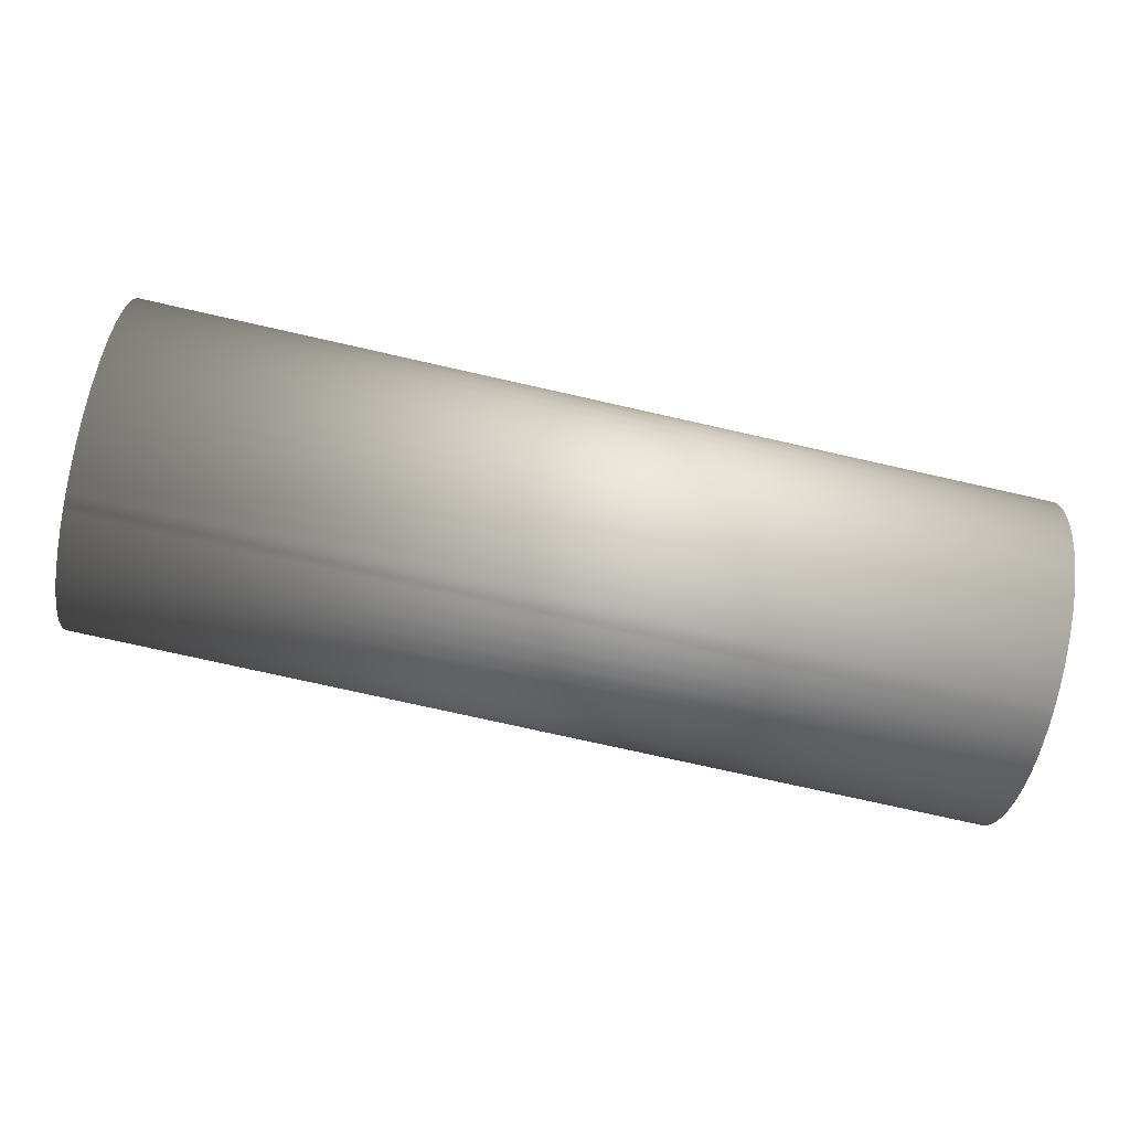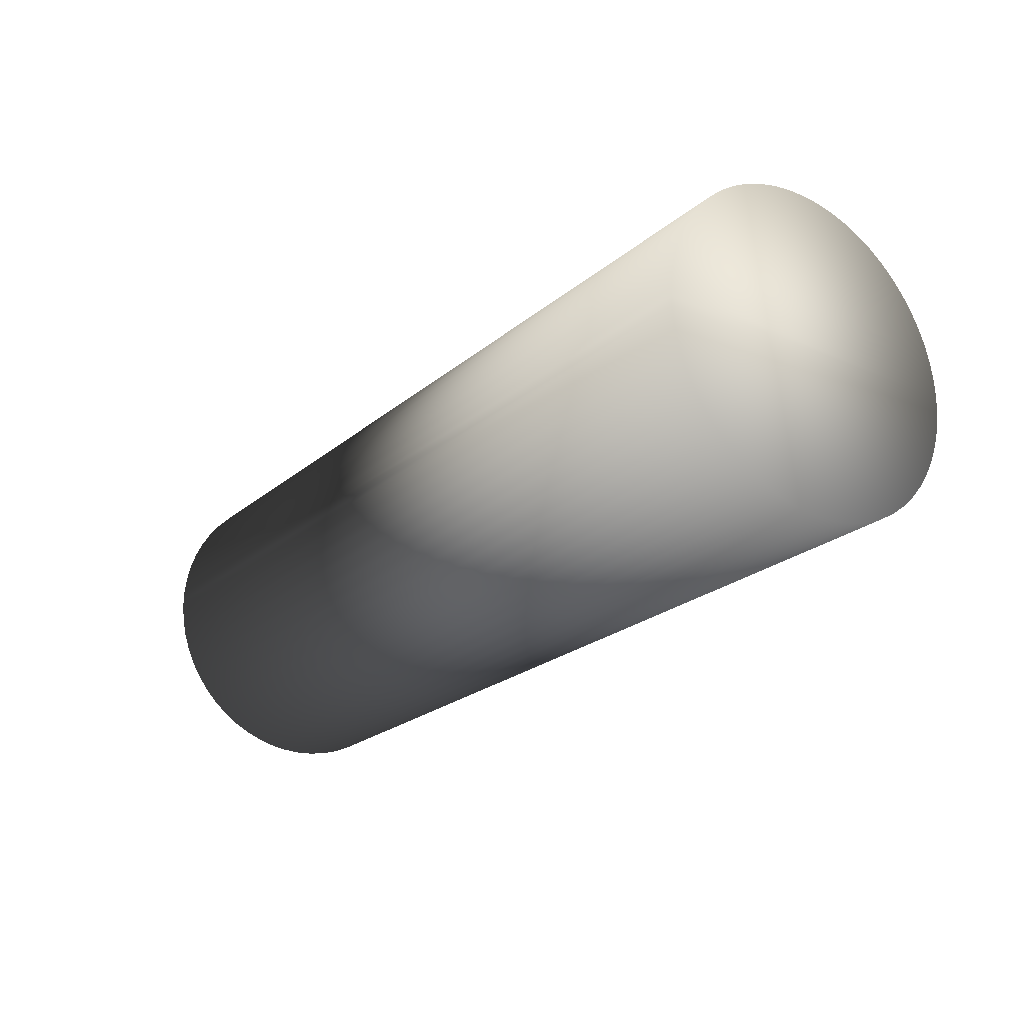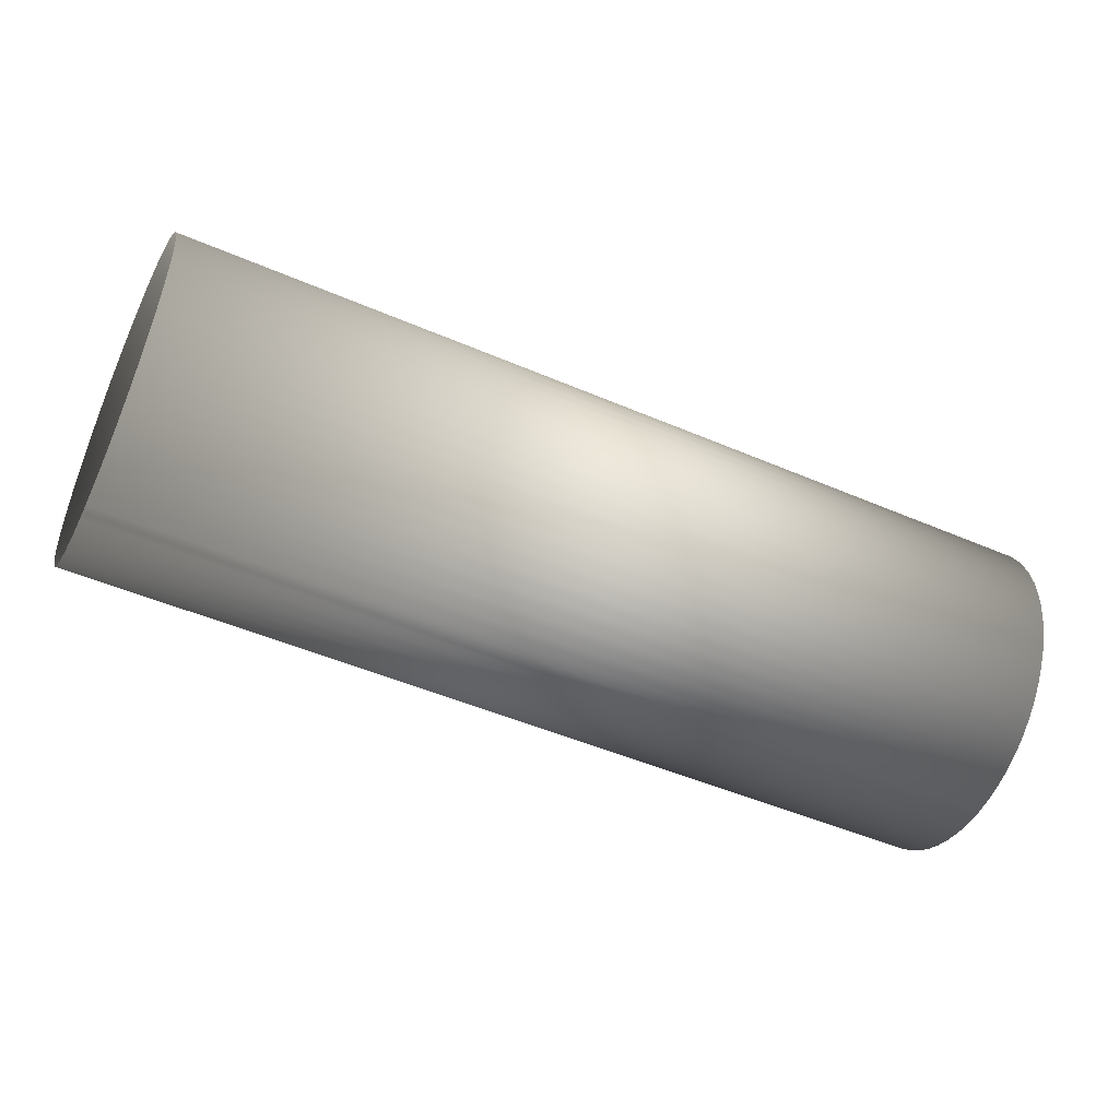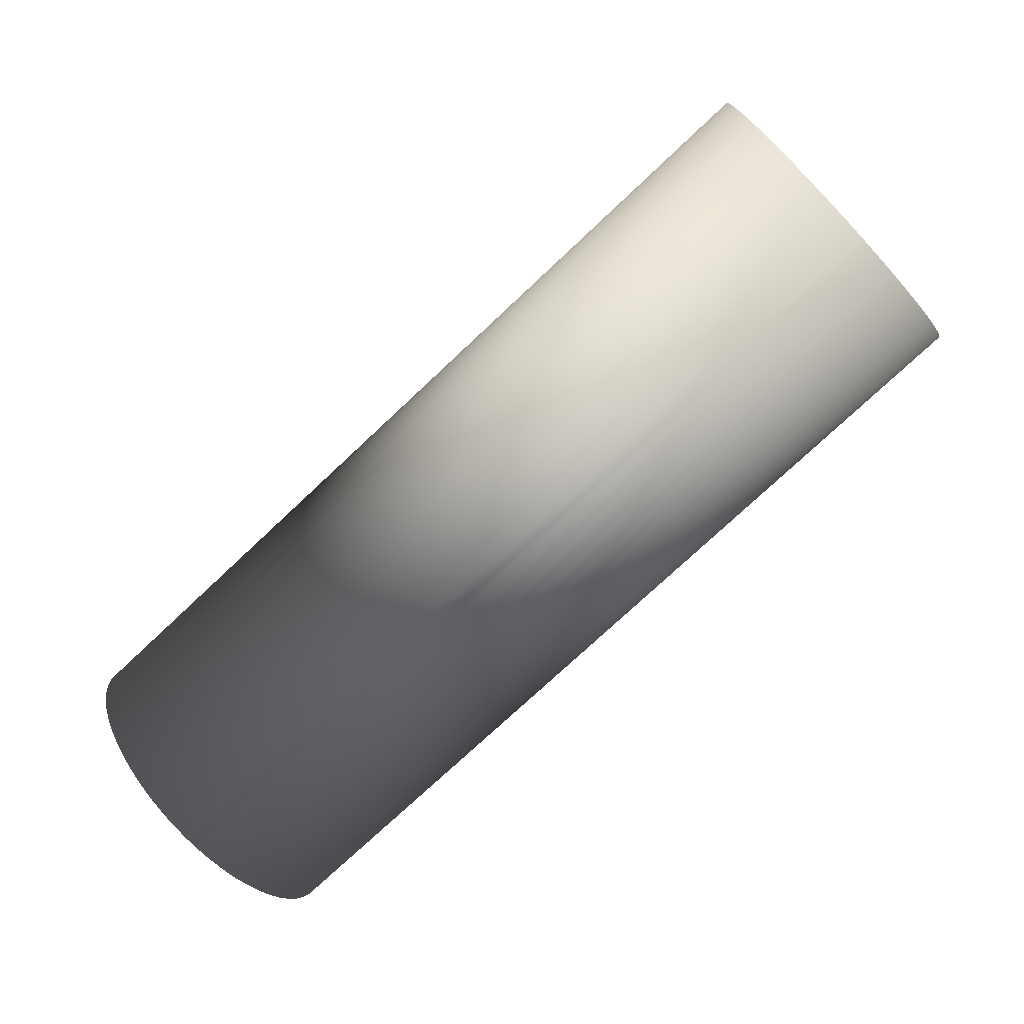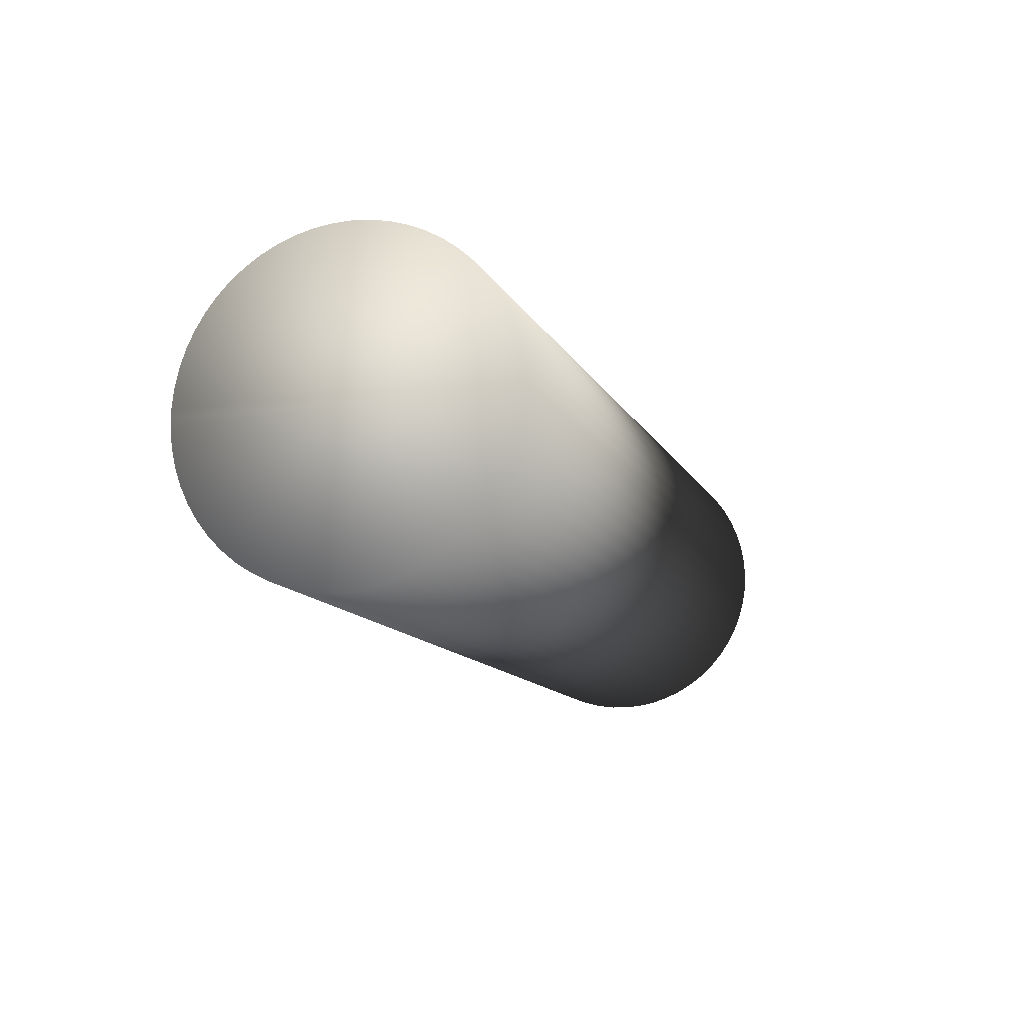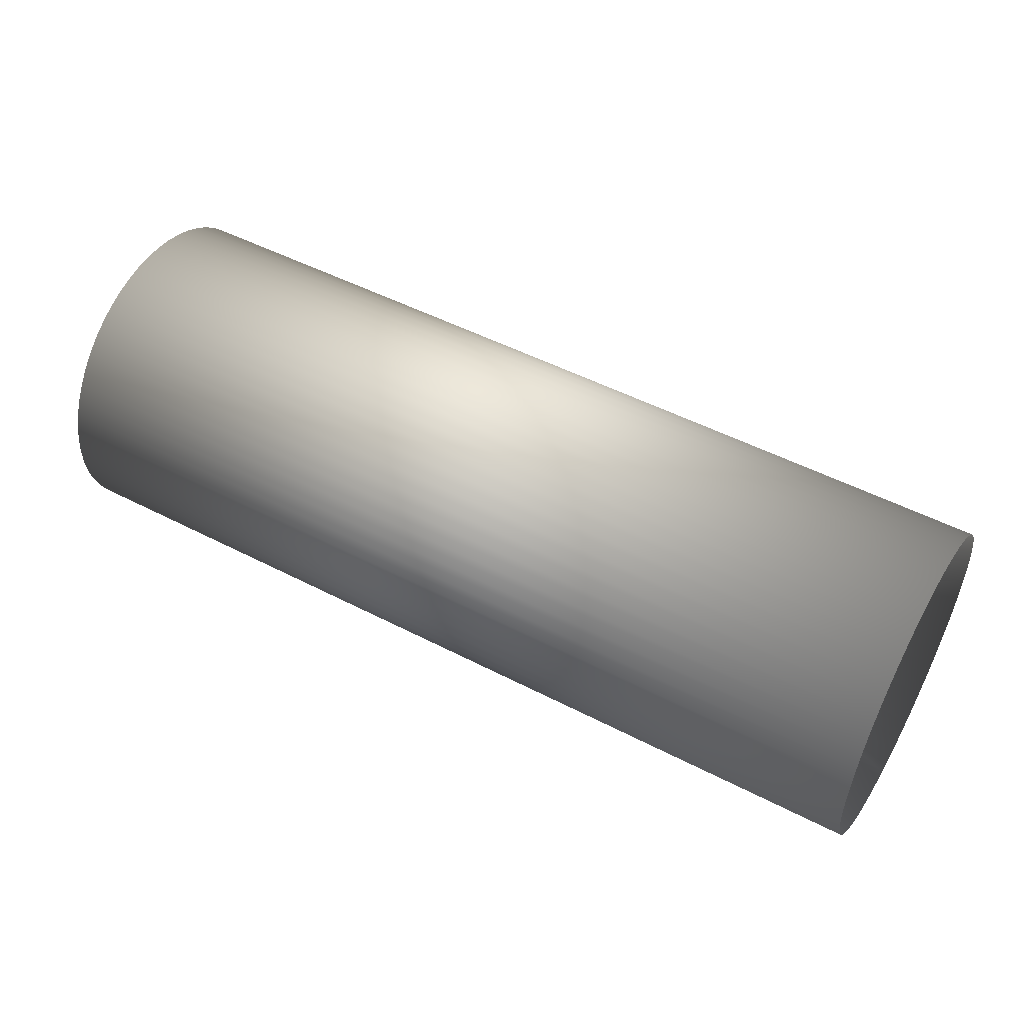
<metadata>
{"format":"obj","ext":"obj","renderer":"f3d","projection":"perspective","resolution":1024,"background":"white","views":[{"elev":-75.2,"azim":-12.7,"up":"+Y"},{"elev":-23.1,"azim":54.1,"up":"+Z"},{"elev":-48.8,"azim":-25.6,"up":"+Y"},{"elev":-75.6,"azim":43.2,"up":"+Y"},{"elev":-12.4,"azim":108.4,"up":"+Z"},{"elev":50.4,"azim":-150.4,"up":"+Y"}]}
</metadata>
<code>
o fluid-behind\Solid
v 22 -0.06509 3.742
v 22 0.7608 3.719
v 22 1.562 3.517
v 22 -1.263 3.439
v 22 1.941 3.35
v 22 -1.633 3.252
v 22 2.299 3.144
v 22 -1.979 3.026
v 22 2.632 2.899
v 22 -2.298 2.763
v 22 3.208 2.306
v 22 3.444 1.966
v 22 -3.368 1.022
v 22 -3.504 0.2069
v 22 4 1e-06
v 22 -3.504 -0.2069
v 22 -3.234 -1.413
v 22 -3.057 -1.787
v 22 3.444 -1.966
v 22 -2.841 -2.14
v 22 2.632 -2.899
v 22 2.299 -3.144
v 22 1.941 -3.35
v 22 1.167 -3.64
v 22 -0.06509 -3.742
v 22 0.3485 -3.754
v 1.072 -3.504 -0.2069
v 22 -3.459 -0.6181
v 22 -3.368 -1.022
v 22 -2.587 -2.466
v 22 -2.298 -2.763
v 22 -1.979 -3.026
v 1.072 -1.632 -3.252
v 22 -1.632 -3.252
v 22 -1.263 -3.439
v 1.072 -0.8759 -3.584
v 22 -0.8759 -3.584
v 22 -0.4749 -3.685
v 22 0.7608 -3.719
v 1.072 1.167 -3.64
v 22 1.562 -3.517
v 1.072 2.299 -3.144
v 1.072 2.632 -2.899
v 22 2.937 -2.618
v 1.072 3.208 -2.306
v 22 3.208 -2.306
v 1.072 3.444 -1.966
v 1.072 3.641 -1.603
v 22 3.641 -1.603
v 1.072 3.797 -1.219
v 22 3.797 -1.219
v 1.072 3.909 -0.8211
v 22 3.909 -0.8211
v 1.072 3.977 -0.4131
v 22 3.977 -0.4131
v 1.072 3.977 0.4131
v 22 3.977 0.4131
v 1.072 3.909 0.8211
v 22 3.909 0.8211
v 22 3.797 1.219
v 1.072 3.641 1.603
v 22 3.641 1.603
v 1.072 3.444 1.966
v 1.072 3.208 2.306
v 22 2.937 2.618
v 1.072 2.299 3.144
v 1.072 1.941 3.35
v 1.072 1.562 3.517
v 22 1.167 3.64
v 1.072 0.7608 3.719
v 1.072 0.3485 3.754
v 22 0.3485 3.754
v 22 -0.4749 3.685
v 22 -0.8759 3.584
v 1.072 -1.633 3.252
v 1.072 -1.979 3.026
v 1.072 -2.298 2.763
v 1.072 -2.587 2.466
v 22 -2.587 2.466
v 1.072 -2.841 2.14
v 22 -2.841 2.14
v 1.072 -3.057 1.787
v 22 -3.057 1.787
v 1.072 -3.234 1.413
v 22 -3.234 1.413
v 1.072 -3.368 1.022
v 1.072 -3.459 0.6181
v 22 -3.459 0.6181
v 1.072 -3.504 0.2069
v 22 -3.51 -1e-06
v 1.072 -3.51 -1e-06
v 1.072 4 1e-06
v 1.072 2.937 -2.618
v 7.134 0.4089 -0.1953
v 7.134 0.3725 -0.2208
v 1.072 1.941 -3.35
v 7.134 0.3322 -0.2396
v 1.072 1.562 -3.517
v 7.134 0.2893 -0.2511
v 1.072 0.7608 -3.719
v 7.134 0.245 -0.255
v 1.072 0.3485 -3.754
v 1.072 -0.06509 -3.742
v 1.072 -0.4749 -3.685
v 7.134 0.1578 -0.2396
v 1.072 -1.263 -3.439
v 7.134 0.1175 -0.2208
v 1.072 -1.979 -3.026
v 1.072 -2.298 -2.763
v 1.072 -2.587 -2.466
v 1.072 -2.841 -2.14
v 1.072 -3.057 -1.787
v 1.072 -3.234 -1.413
v 1.072 -3.368 -1.022
v 1.072 -3.459 -0.6181
v 7.134 0.04966 0.1639
v 1.072 -1.263 3.439
v 1.072 -0.8759 3.584
v 1.072 -0.4749 3.685
v 1.072 -0.06509 3.742
v 1.072 1.167 3.64
v 1.072 2.632 2.899
v 1.072 2.937 2.618
v 1.072 3.797 1.219
v 7.134 0.2007 -0.2511
v 7.134 0.08109 -0.1953
v 7.134 0.4403 -0.1639
v 7.134 0.04966 -0.1639
v 7.134 0.4658 -0.1275
v 7.134 0.02416 -0.1275
v 7.134 0.4846 -0.08722
v 7.134 0.005378 -0.08722
v 7.134 0.4961 -0.04428
v 7.134 -0.006126 -0.04428
v 7.134 0.5 0
v 7.134 -0.01 -0
v 7.134 0.4961 0.04428
v 7.134 -0.006126 0.04428
v 7.134 0.4846 0.08722
v 7.134 0.005378 0.08722
v 7.134 0.4658 0.1275
v 7.134 0.02416 0.1275
v 7.134 0.4403 0.1639
v 7.134 0.4089 0.1953
v 7.134 0.08109 0.1953
v 7.134 0.3725 0.2208
v 7.134 0.1175 0.2208
v 7.134 0.3322 0.2396
v 7.134 0.1578 0.2396
v 7.134 0.2893 0.2511
v 7.134 0.2007 0.2511
v 7.134 0.245 0.255
f 72 1 2
f 2 1 73
f 2 73 69
f 69 73 74
f 69 74 3
f 3 74 4
f 3 4 5
f 5 4 6
f 5 6 7
f 7 6 8
f 7 8 9
f 9 8 10
f 9 10 65
f 65 10 79
f 65 79 11
f 11 79 81
f 11 81 12
f 12 81 83
f 12 83 62
f 62 83 85
f 62 85 60
f 60 85 13
f 60 13 59
f 59 13 88
f 59 88 57
f 57 88 14
f 57 14 15
f 15 14 90
f 15 90 16
f 15 16 55
f 55 16 28
f 55 28 53
f 53 28 29
f 53 29 51
f 51 29 17
f 51 17 49
f 49 17 18
f 49 18 19
f 19 18 20
f 19 20 46
f 46 20 30
f 46 30 44
f 44 30 31
f 44 31 21
f 21 31 32
f 21 32 22
f 22 32 34
f 22 34 23
f 23 34 35
f 23 35 41
f 41 35 37
f 41 37 24
f 24 37 38
f 24 38 39
f 39 38 25
f 39 25 26
f 91 27 16
f 16 27 115
f 16 115 28
f 28 115 114
f 28 114 29
f 29 114 113
f 29 113 17
f 17 113 112
f 17 112 18
f 18 112 111
f 18 111 20
f 20 111 110
f 20 110 30
f 30 110 109
f 30 109 31
f 31 109 108
f 31 108 32
f 32 108 33
f 32 33 34
f 34 33 106
f 34 106 35
f 35 106 36
f 35 36 37
f 37 36 104
f 37 104 38
f 38 104 103
f 38 103 25
f 25 103 102
f 25 102 26
f 26 102 100
f 26 100 39
f 39 100 40
f 39 40 24
f 24 40 98
f 24 98 41
f 41 98 96
f 41 96 23
f 23 96 42
f 23 42 22
f 22 42 43
f 22 43 21
f 21 43 93
f 21 93 44
f 44 93 45
f 44 45 46
f 46 45 47
f 46 47 19
f 19 47 48
f 19 48 49
f 49 48 50
f 49 50 51
f 51 50 52
f 51 52 53
f 53 52 54
f 53 54 55
f 55 54 92
f 55 92 15
f 15 92 56
f 15 56 57
f 57 56 58
f 57 58 59
f 59 58 124
f 59 124 60
f 60 124 61
f 60 61 62
f 62 61 63
f 62 63 12
f 12 63 64
f 12 64 11
f 11 64 123
f 11 123 65
f 65 123 122
f 65 122 9
f 9 122 66
f 9 66 7
f 7 66 67
f 7 67 5
f 5 67 68
f 5 68 3
f 3 68 121
f 3 121 69
f 69 121 70
f 69 70 2
f 2 70 71
f 2 71 72
f 72 71 120
f 72 120 1
f 1 120 119
f 1 119 73
f 73 119 118
f 73 118 74
f 74 118 117
f 74 117 4
f 4 117 75
f 4 75 6
f 6 75 76
f 6 76 8
f 8 76 77
f 8 77 10
f 10 77 78
f 10 78 79
f 79 78 80
f 79 80 81
f 81 80 82
f 81 82 83
f 83 82 84
f 83 84 85
f 85 84 86
f 85 86 13
f 13 86 87
f 13 87 88
f 88 87 89
f 88 89 14
f 14 89 90
f 16 90 91
f 91 90 89
f 56 92 135
f 135 92 54
f 135 54 133
f 133 54 52
f 133 52 131
f 131 52 50
f 131 50 48
f 131 48 129
f 129 48 47
f 129 47 45
f 129 45 127
f 127 45 93
f 127 93 94
f 94 93 43
f 94 43 42
f 94 42 95
f 95 42 96
f 95 96 97
f 97 96 98
f 97 98 40
f 97 40 99
f 99 40 100
f 99 100 101
f 101 100 102
f 101 102 103
f 101 103 125
f 125 103 104
f 125 104 36
f 125 36 105
f 105 36 106
f 105 106 107
f 107 106 33
f 107 33 108
f 107 108 126
f 126 108 109
f 126 109 128
f 128 109 110
f 128 110 111
f 128 111 130
f 130 111 112
f 130 112 113
f 130 113 132
f 132 113 114
f 132 114 134
f 134 114 115
f 134 115 27
f 134 27 136
f 136 27 91
f 136 91 89
f 136 89 138
f 138 89 87
f 138 87 86
f 138 86 140
f 140 86 84
f 140 84 142
f 142 84 82
f 142 82 80
f 142 80 116
f 116 80 78
f 116 78 77
f 116 77 145
f 145 77 76
f 145 76 147
f 147 76 75
f 147 75 117
f 147 117 149
f 149 117 118
f 149 118 151
f 151 118 119
f 151 119 120
f 151 120 152
f 152 120 71
f 152 71 70
f 152 70 150
f 150 70 121
f 150 121 148
f 148 121 68
f 148 68 67
f 148 67 146
f 146 67 66
f 146 66 144
f 144 66 122
f 144 122 123
f 144 123 143
f 143 123 64
f 143 64 141
f 141 64 63
f 141 63 61
f 141 61 139
f 139 61 124
f 139 124 58
f 139 58 137
f 137 58 56
f 137 56 135
f 99 125 97
f 97 125 105
f 97 105 95
f 95 105 107
f 95 107 94
f 94 107 126
f 94 126 127
f 127 126 128
f 127 128 129
f 129 128 130
f 129 130 131
f 131 130 132
f 131 132 133
f 133 132 134
f 133 134 135
f 135 134 136
f 135 136 137
f 137 136 138
f 137 138 139
f 139 138 140
f 139 140 141
f 141 140 142
f 141 142 143
f 143 142 116
f 143 116 144
f 144 116 145
f 144 145 146
f 146 145 147
f 146 147 148
f 148 147 149
f 148 149 150
f 150 149 151
f 150 151 152
f 99 101 125

</code>
